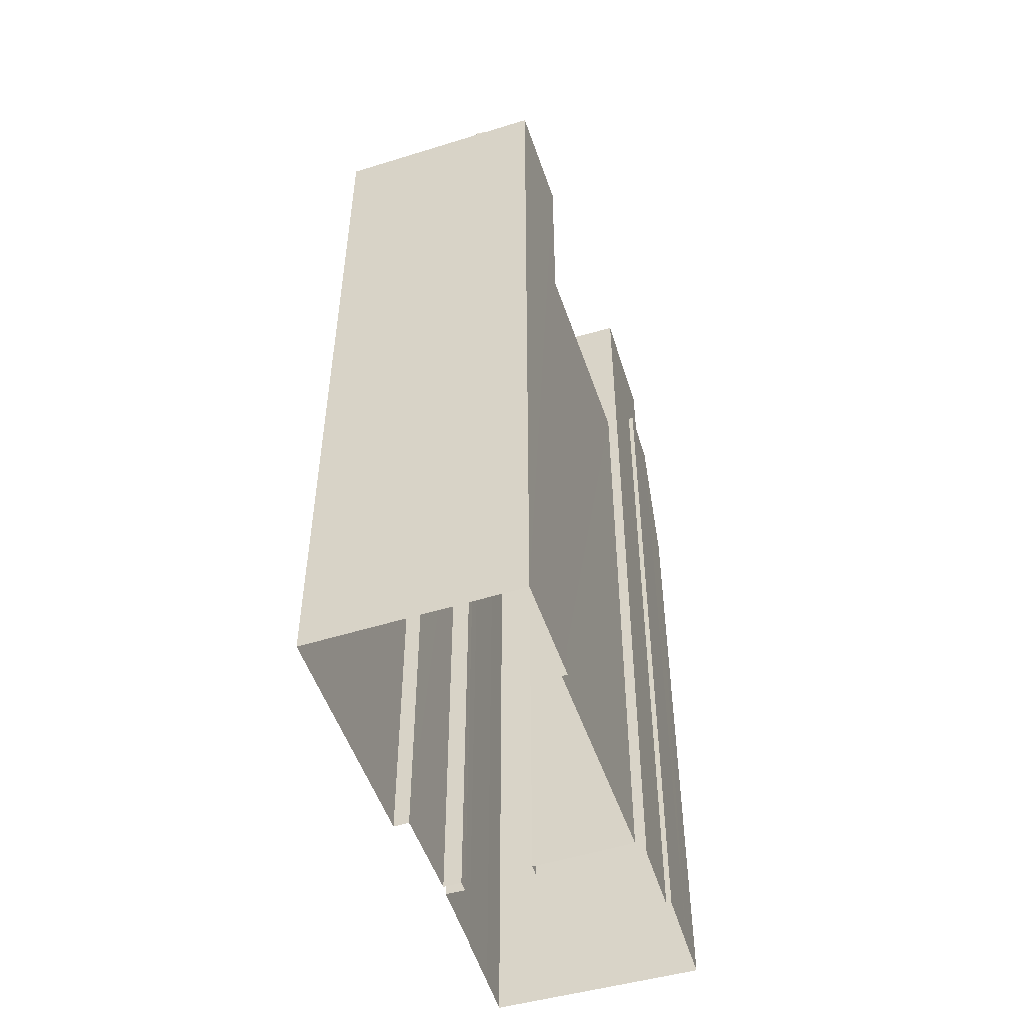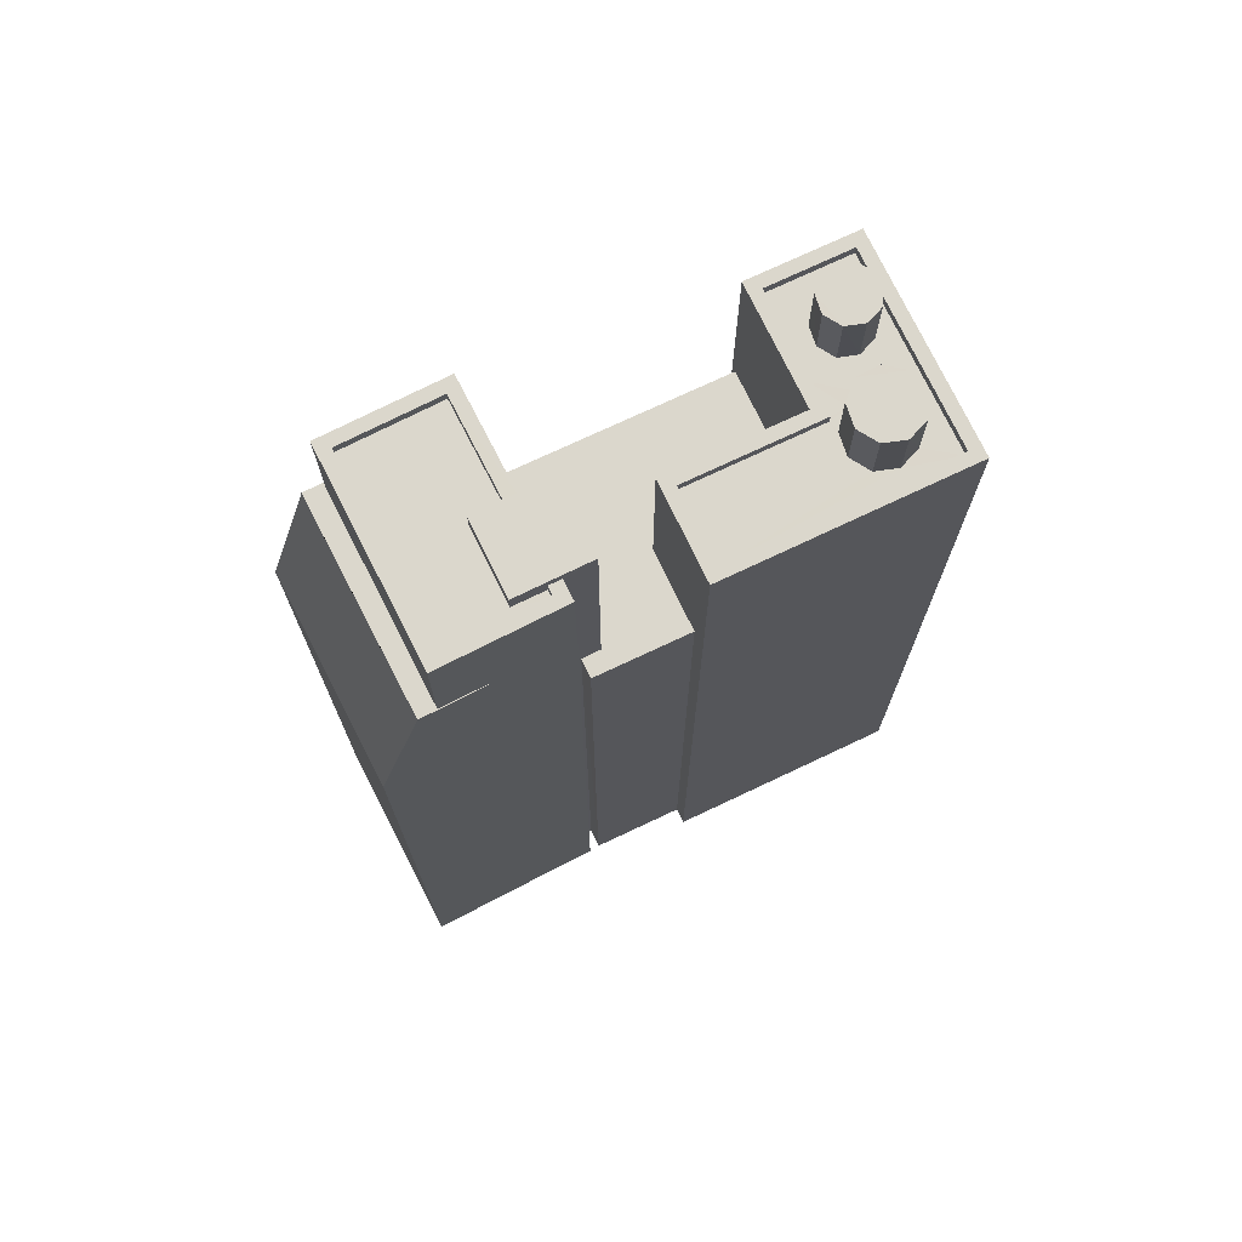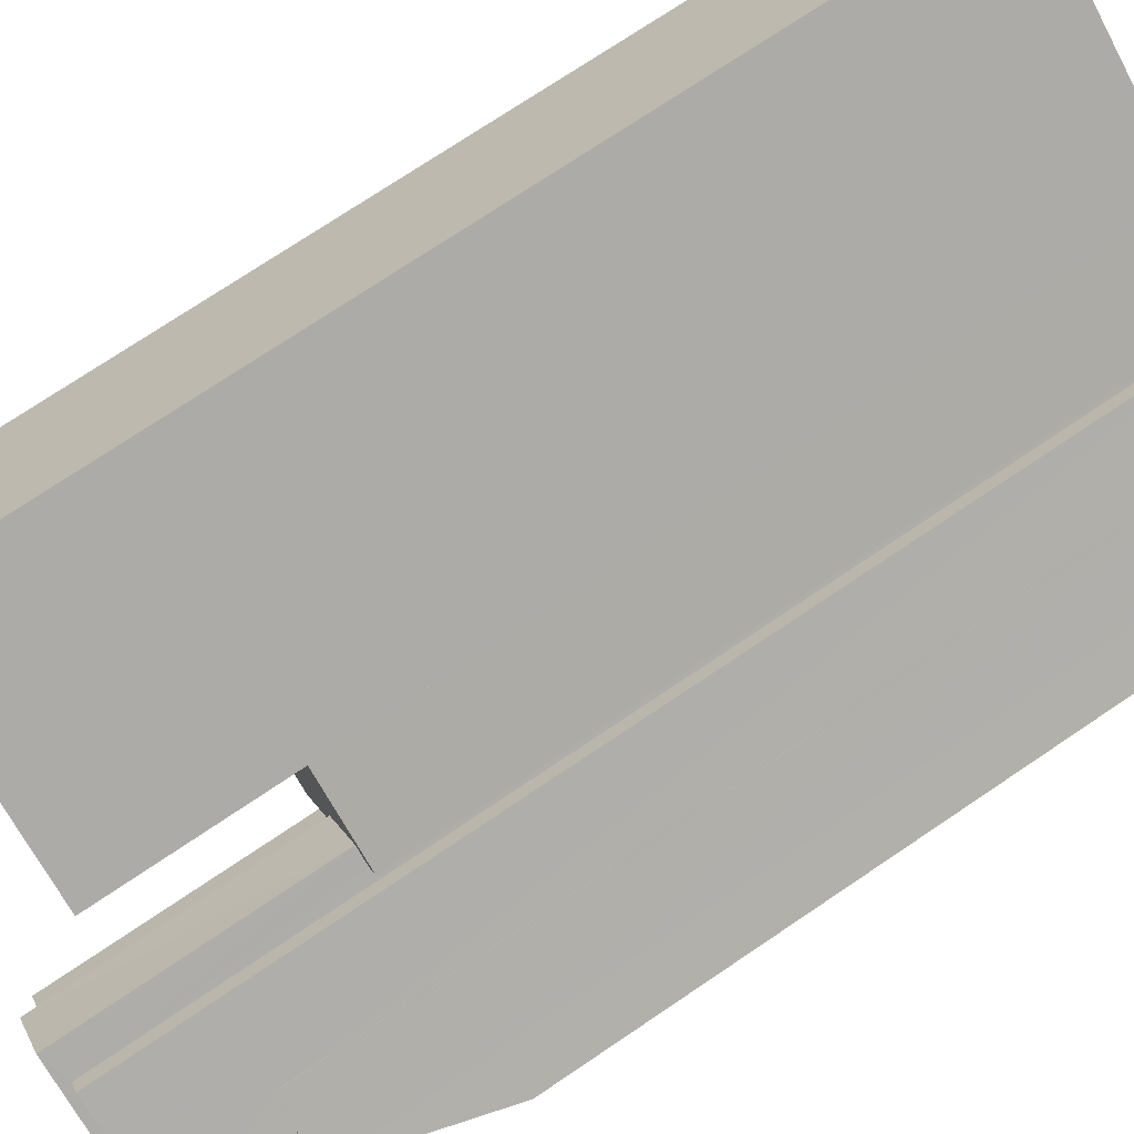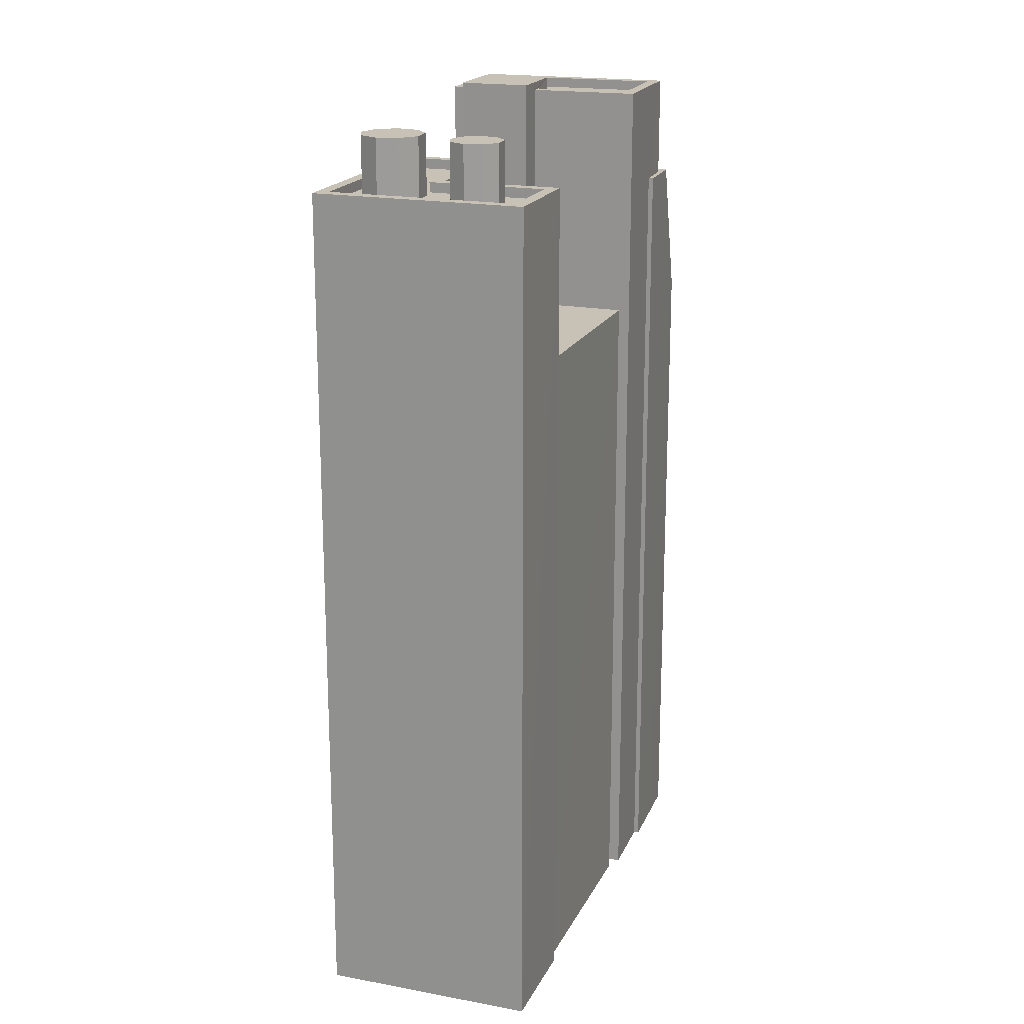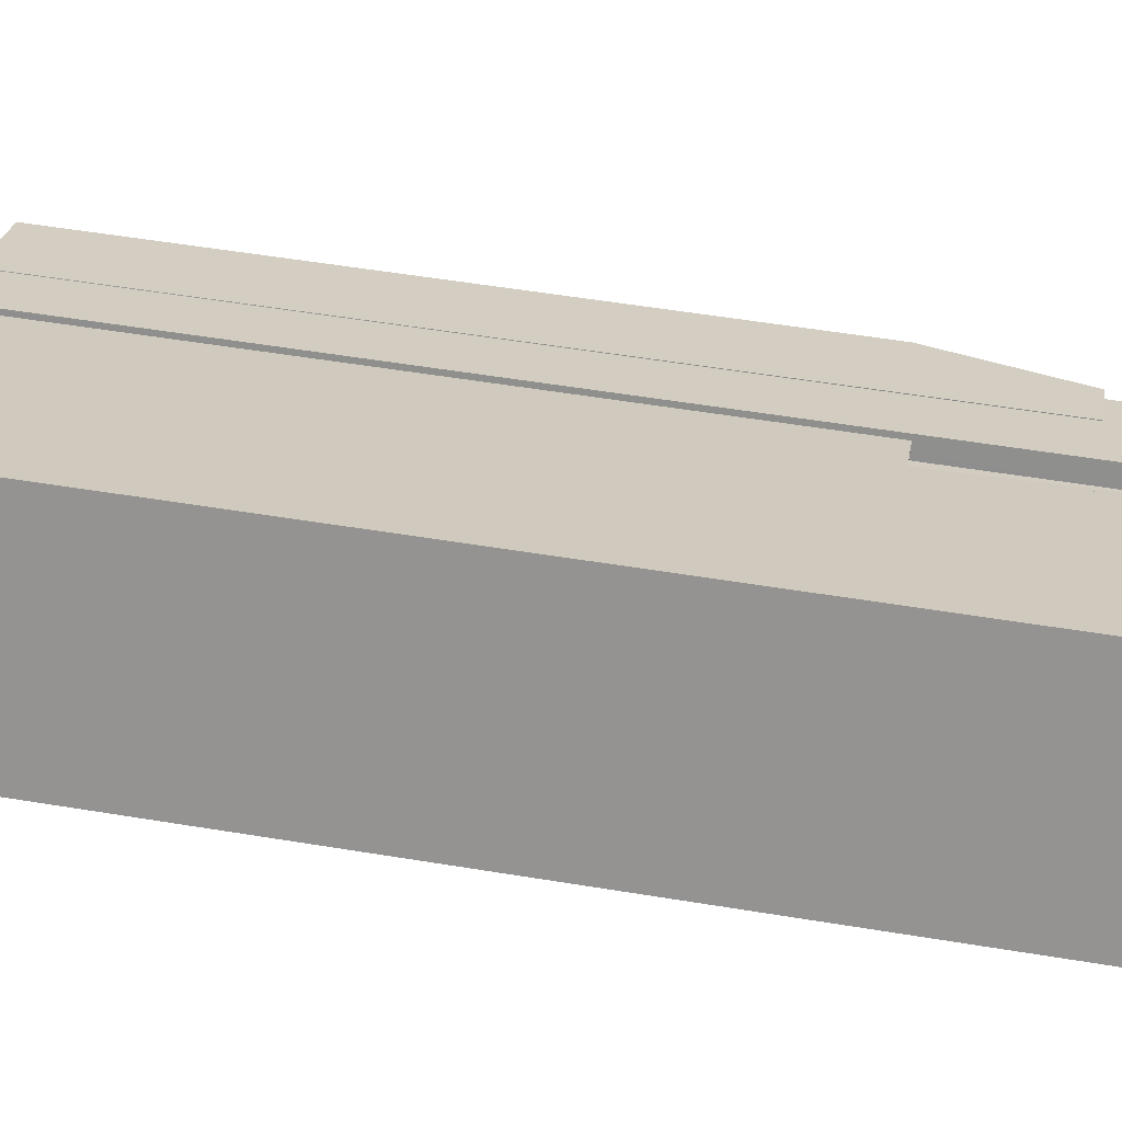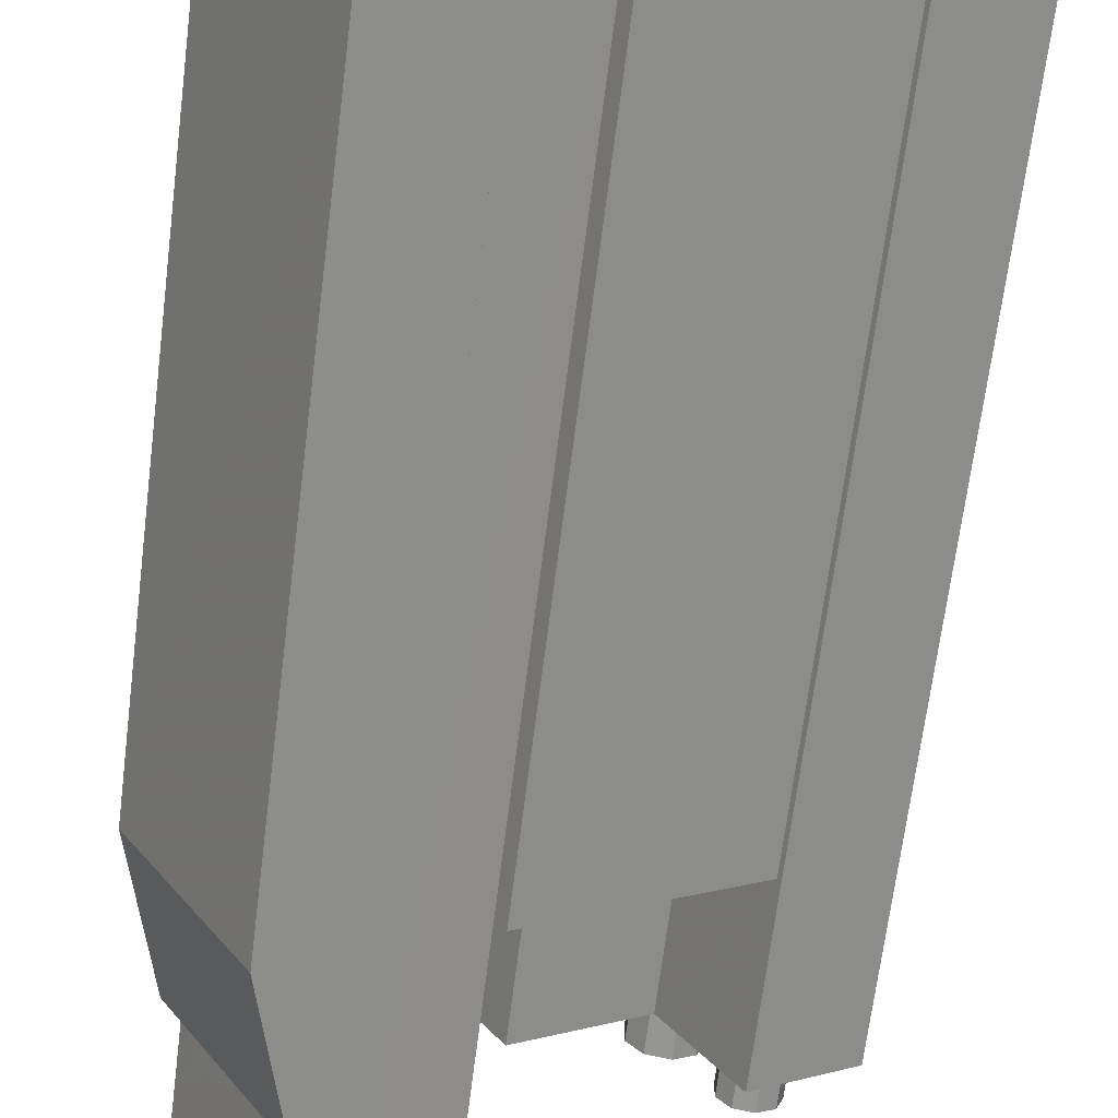
<metadata>
{"format":"obj","ext":"obj","renderer":"f3d","projection":"perspective","resolution":1024,"background":"white","views":[{"elev":-52.0,"azim":-104.0,"up":"+Z"},{"elev":73.3,"azim":122.0,"up":"+Z"},{"elev":74.5,"azim":56.1,"up":"+Y"},{"elev":19.0,"azim":-103.1,"up":"+Z"},{"elev":54.6,"azim":-80.1,"up":"+Y"},{"elev":-68.1,"azim":172.8,"up":"+Y"}]}
</metadata>
<code>
v -5775 -3.621e+04 2.454
v -5775 -3.621e+04 2.454
v -5780 -3.621e+04 2.456
v -5782 -3.621e+04 2.454
v -5780 -3.621e+04 2.454
v -5771 -3.622e+04 2.451
v -5770 -3.622e+04 2.452
v -5769 -3.622e+04 2.452
v -5780 -3.621e+04 2.454
v -5771 -3.621e+04 2.452
v -5771 -3.621e+04 2.452
v -5774 -3.622e+04 2.451
v -5774 -3.622e+04 2.451
v -5772 -3.622e+04 2.451
v -5774 -3.622e+04 2.452
v -5775 -3.622e+04 2.452
v -5773 -3.621e+04 2.453
v -5773 -3.621e+04 2.453
v -5775 -3.622e+04 2.452
v -5774 -3.622e+04 2.453
v -5773 -3.621e+04 2.453
v -5773 -3.621e+04 2.453
v -5770 -3.622e+04 22.55
v -5772 -3.622e+04 22.55
v -5771 -3.622e+04 19.1
v -5769 -3.622e+04 19.1
v -5774 -3.622e+04 22.55
v -5773 -3.622e+04 22.55
v -5774 -3.622e+04 22.55
v -5770 -3.621e+04 22.55
v -5771 -3.621e+04 22.55
v -5771 -3.621e+04 22.55
v -5770 -3.622e+04 22.55
v -5772 -3.622e+04 22.55
v -5773 -3.622e+04 24.82
v -5773 -3.622e+04 24.82
v -5775 -3.622e+04 24.82
v -5774 -3.622e+04 24.82
v -5772 -3.621e+04 24.82
v -5773 -3.621e+04 24.82
v -5773 -3.621e+04 24.82
v -5771 -3.622e+04 24.82
v -5775 -3.622e+04 25.07
v -5773 -3.622e+04 25.07
v -5775 -3.622e+04 25.07
v -5773 -3.621e+04 25.07
v -5773 -3.621e+04 25.07
v -5773 -3.621e+04 25.07
v -5770 -3.621e+04 25.07
v -5773 -3.622e+04 25.07
v -5774 -3.622e+04 25.07
v -5773 -3.621e+04 25.07
v -5774 -3.622e+04 25.07
v -5771 -3.622e+04 25.07
v -5779 -3.621e+04 19.34
v -5780 -3.621e+04 19.34
v -5776 -3.621e+04 19.34
v -5774 -3.621e+04 19.34
v -5775 -3.621e+04 19.34
v -5773 -3.621e+04 19.34
v -5775 -3.622e+04 19.34
v -5773 -3.621e+04 19.34
v -5774 -3.622e+04 19.34
v -5774 -3.622e+04 19.34
v -5772 -3.621e+04 25.27
v -5774 -3.621e+04 25.27
v -5774 -3.622e+04 25.27
v -5773 -3.622e+04 25.27
v -5780 -3.621e+04 23.58
v -5780 -3.621e+04 23.58
v -5779 -3.621e+04 23.58
v -5779 -3.621e+04 23.58
v -5775 -3.621e+04 23.58
v -5780 -3.621e+04 23.58
v -5779 -3.621e+04 23.58
v -5776 -3.621e+04 23.58
v -5776 -3.621e+04 23.58
v -5775 -3.621e+04 23.58
v -5780 -3.621e+04 23.33
v -5780 -3.621e+04 23.33
v -5781 -3.621e+04 23.33
v -5780 -3.621e+04 23.33
v -5782 -3.621e+04 23.33
v -5780 -3.621e+04 23.33
v -5781 -3.621e+04 23.33
v -5779 -3.621e+04 23.33
v -5779 -3.621e+04 23.33
v -5775 -3.621e+04 23.33
v -5778 -3.621e+04 23.33
v -5776 -3.621e+04 23.33
v -5780 -3.621e+04 23.33
v -5779 -3.621e+04 23.33
v -5781 -3.621e+04 23.33
v -5779 -3.621e+04 23.33
v -5779 -3.621e+04 23.33
v -5779 -3.621e+04 23.33
v -5780 -3.621e+04 23.33
v -5780 -3.621e+04 23.33
v -5781 -3.621e+04 23.33
v -5780 -3.621e+04 23.33
v -5780 -3.621e+04 23.33
v -5781 -3.621e+04 23.33
v -5779 -3.621e+04 23.33
v -5780 -3.621e+04 23.33
v -5778 -3.621e+04 23.33
v -5779 -3.621e+04 23.33
v -5782 -3.621e+04 23.58
v -5782 -3.621e+04 23.58
v -5780 -3.621e+04 24.83
v -5780 -3.621e+04 24.83
v -5780 -3.621e+04 24.83
v -5780 -3.621e+04 24.83
v -5781 -3.621e+04 24.83
v -5781 -3.621e+04 24.83
v -5781 -3.621e+04 24.83
v -5781 -3.621e+04 24.83
v -5781 -3.621e+04 24.83
v -5778 -3.621e+04 24.83
v -5779 -3.621e+04 24.83
v -5778 -3.621e+04 24.83
v -5779 -3.621e+04 24.83
v -5779 -3.621e+04 24.83
v -5779 -3.621e+04 24.83
v -5780 -3.621e+04 24.83
v -5780 -3.621e+04 24.83
v -5780 -3.621e+04 24.83
f 1 2 3
f 4 3 5
f 6 7 8
f 4 5 9
f 10 11 7
f 12 13 14
f 14 7 6
f 15 13 16
f 17 10 18
f 19 5 20
f 2 21 22
f 18 15 20
f 18 20 22
f 3 2 5
f 13 10 7
f 14 13 7
f 15 10 13
f 18 10 15
f 5 2 20
f 2 22 20
f 23 24 25
f 26 23 25
f 27 28 29
f 30 31 32
f 30 33 31
f 34 28 27
f 33 28 34
f 33 30 28
f 35 36 37
f 37 36 38
f 39 40 41
f 42 36 35
f 39 42 40
f 42 39 36
f 43 44 45
f 46 47 48
f 47 49 48
f 49 50 44
f 51 43 45
f 46 52 47
f 53 51 45
f 47 54 49
f 50 49 54
f 45 44 50
f 55 56 57
f 58 59 57
f 60 59 58
f 57 56 61
f 60 58 62
f 63 61 64
f 58 57 63
f 63 57 61
f 65 66 67
f 68 65 67
f 69 70 71
f 72 73 74
f 69 71 75
f 73 76 77
f 77 76 71
f 78 73 72
f 71 76 75
f 78 76 73
f 79 80 81
f 79 82 80
f 81 83 84
f 83 85 86
f 86 87 88
f 79 81 84
f 88 89 90
f 82 91 80
f 82 92 91
f 83 81 93
f 89 94 90
f 95 94 96
f 92 97 98
f 85 99 100
f 99 101 100
f 83 93 102
f 83 102 85
f 100 101 97
f 86 103 87
f 92 98 91
f 101 98 97
f 86 104 103
f 85 100 104
f 87 105 88
f 96 94 106
f 89 106 94
f 105 89 88
f 85 104 86
f 92 96 97
f 92 95 96
f 69 107 70
f 72 74 108
f 108 107 69
f 74 107 108
f 109 110 111
f 112 109 111
f 110 113 111
f 114 113 115
f 111 113 116
f 114 115 117
f 116 113 114
f 118 119 120
f 119 121 122
f 123 120 122
f 122 121 124
f 125 122 124
f 126 122 125
f 120 119 122
f 26 25 6
f 8 26 6
f 25 14 6
f 25 24 14
f 26 8 7
f 23 26 7
f 7 11 23
f 11 31 23
f 31 33 23
f 32 31 11
f 10 32 11
f 13 12 27
f 29 13 27
f 14 24 12
f 24 34 27
f 24 27 12
f 24 33 34
f 24 23 33
f 28 44 29
f 13 29 16
f 16 29 43
f 29 44 43
f 43 15 16
f 43 51 15
f 46 48 17
f 18 46 17
f 49 32 48
f 48 32 17
f 49 30 32
f 17 32 10
f 30 49 44
f 28 30 44
f 54 47 40
f 42 54 40
f 50 42 35
f 50 54 42
f 50 35 37
f 45 50 37
f 38 45 37
f 38 53 45
f 52 40 47
f 52 41 40
f 2 60 21
f 2 59 60
f 20 61 19
f 20 64 61
f 62 21 60
f 62 22 21
f 5 61 56
f 5 19 61
f 62 58 46
f 62 18 22
f 58 66 46
f 52 66 65
f 41 52 39
f 39 52 65
f 18 62 46
f 46 66 52
f 67 51 68
f 68 53 36
f 67 63 51
f 36 53 38
f 15 64 20
f 63 64 51
f 51 64 15
f 68 51 53
f 58 67 66
f 58 63 67
f 68 39 65
f 68 36 39
f 77 59 73
f 73 59 1
f 77 57 59
f 1 59 2
f 55 71 56
f 5 56 9
f 9 56 70
f 56 71 70
f 70 107 4
f 9 70 4
f 107 74 3
f 4 107 3
f 73 1 3
f 74 73 3
f 55 77 71
f 55 57 77
f 78 86 88
f 78 72 86
f 76 78 88
f 90 76 88
f 76 90 94
f 75 76 94
f 82 79 69
f 75 92 82
f 79 84 69
f 75 95 92
f 94 95 75
f 75 82 69
f 83 69 84
f 83 108 69
f 86 72 108
f 83 86 108
f 99 113 110
f 101 99 110
f 109 101 110
f 109 98 101
f 112 98 109
f 112 91 98
f 111 91 112
f 111 80 91
f 81 80 111
f 116 81 111
f 93 81 116
f 114 93 116
f 102 93 114
f 117 102 114
f 85 102 117
f 115 85 117
f 99 85 115
f 113 99 115
f 103 119 87
f 103 121 119
f 87 119 118
f 105 87 118
f 105 118 120
f 89 105 120
f 89 123 106
f 89 120 123
f 96 106 123
f 122 96 123
f 97 122 126
f 97 96 122
f 100 97 126
f 125 100 126
f 125 124 104
f 100 125 104
f 124 121 103
f 104 124 103

</code>
